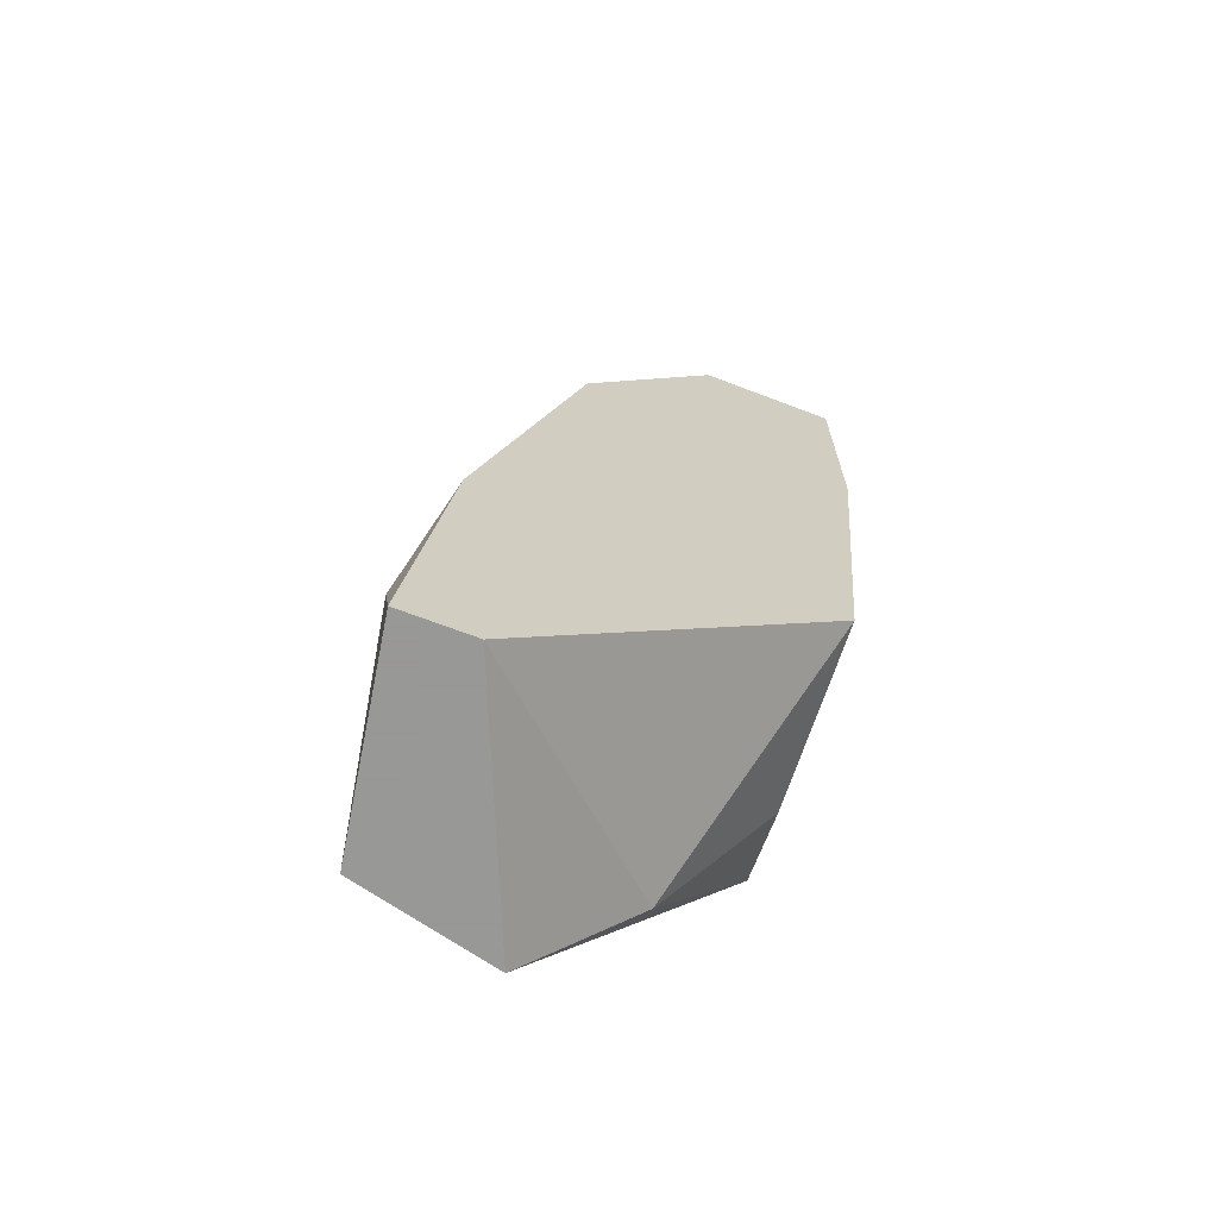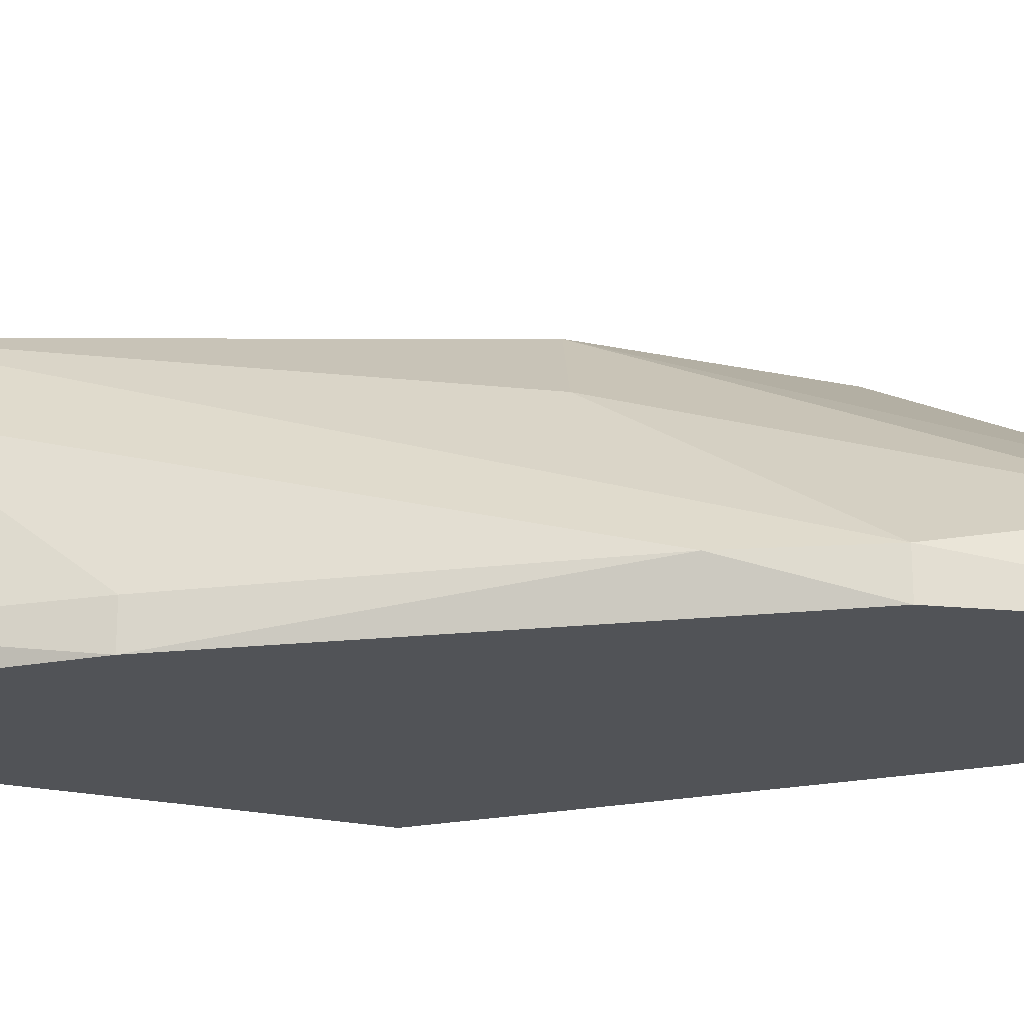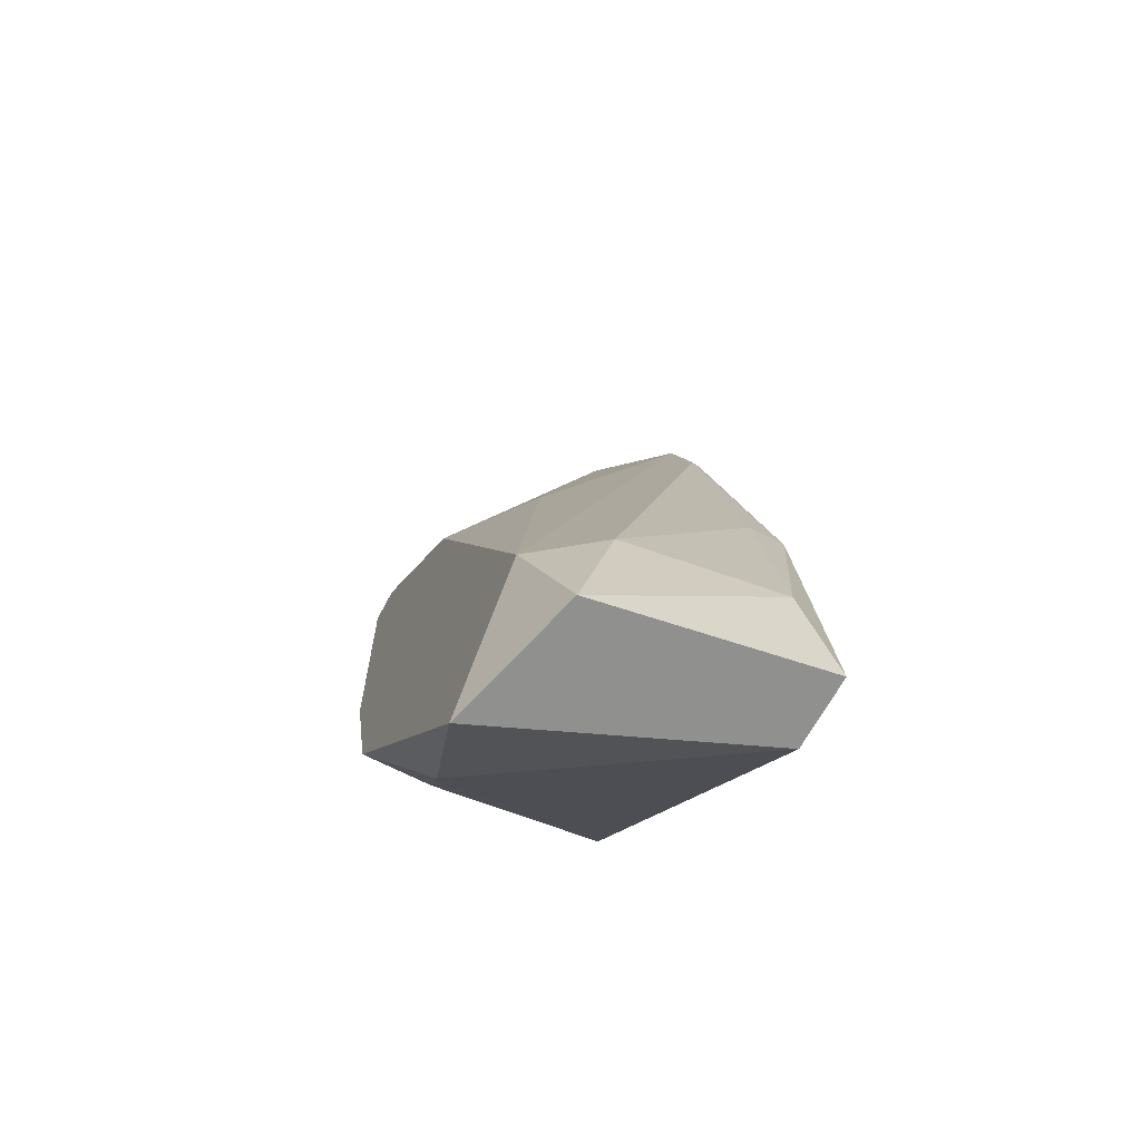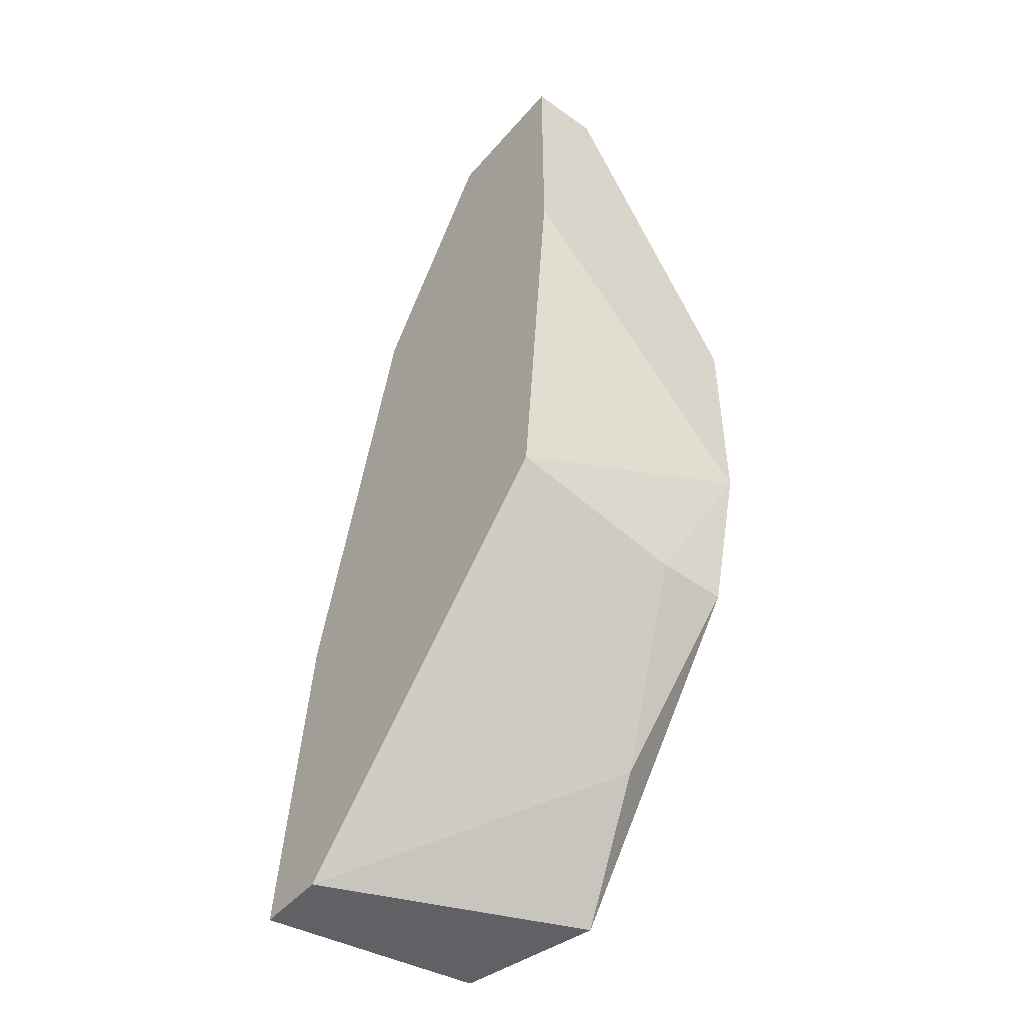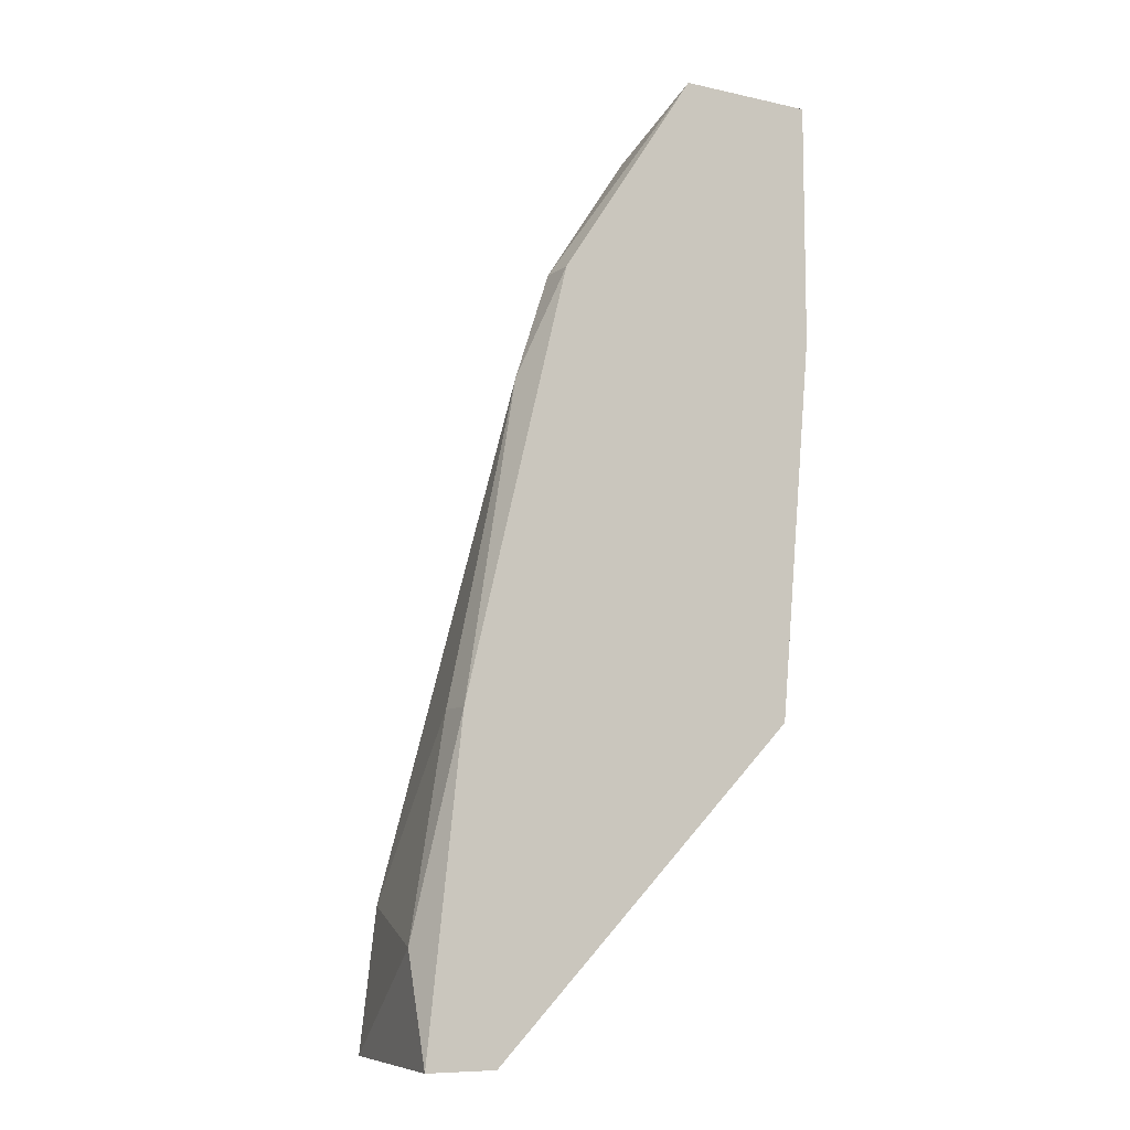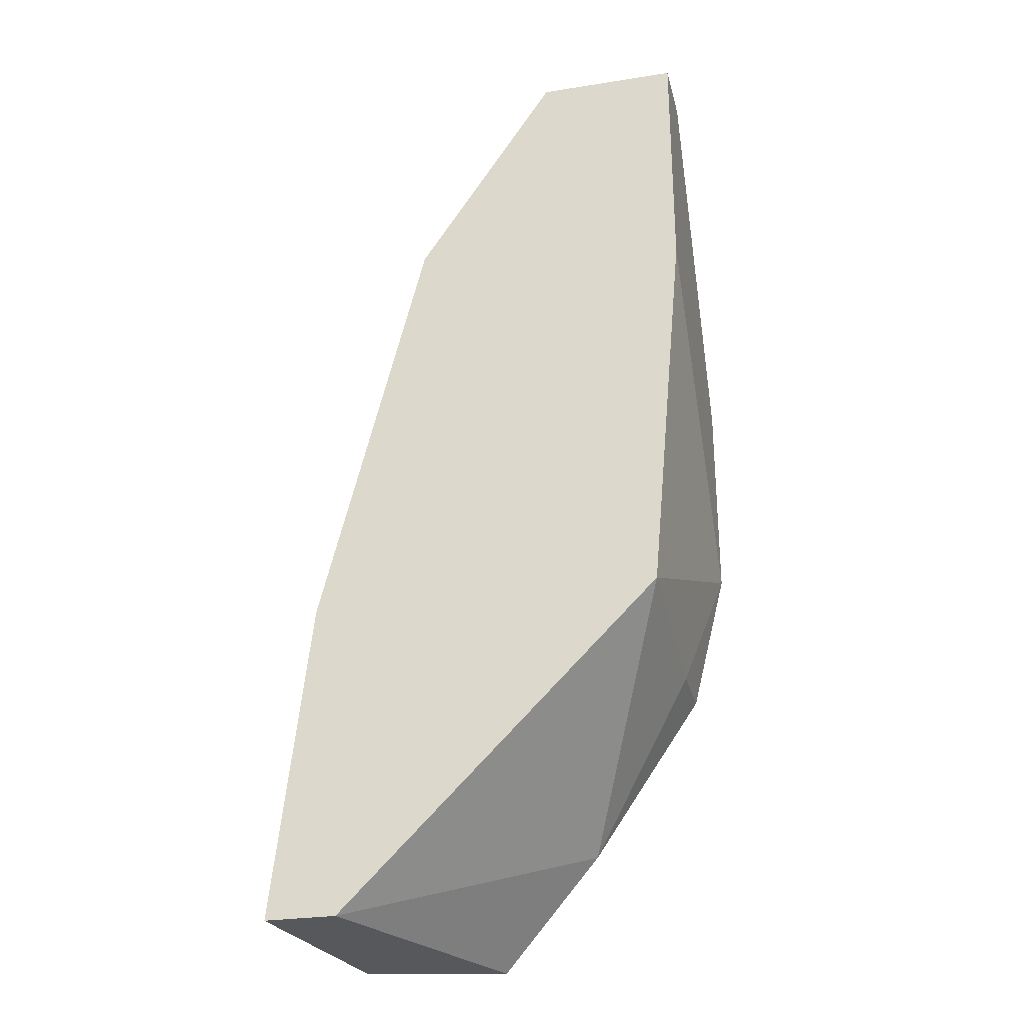
<metadata>
{"format":"obj","ext":"obj","renderer":"f3d","projection":"perspective","resolution":1024,"background":"white","views":[{"elev":-68.4,"azim":-20.9,"up":"+Z"},{"elev":-22.2,"azim":-65.7,"up":"+Y"},{"elev":-65.5,"azim":-118.0,"up":"+Z"},{"elev":-47.9,"azim":51.4,"up":"+Z"},{"elev":-9.0,"azim":-30.3,"up":"+Z"},{"elev":-28.0,"azim":13.5,"up":"+Z"}]}
</metadata>
<code>
v -0.03551 0.02127 -0.01229
v -0.03551 0.02478 -0.03861
v -0.04428 0.01425 -0.03334
v -0.04428 0.01249 -0.03861
v -0.02322 0.02478 -0.01755
v -0.02322 0.02478 -0.007023
v -0.02322 0.01249 -0.003512
v -0.02322 0.01249 0.008774
v -0.02322 0.016 0.008774
v -0.02498 0.02127 -0.02457
v -0.02498 0.01776 0.007017
v -0.02498 0.02478 -0.02457
v -0.02498 0.02478 -0.007023
v -0.02498 0.01249 -0.02281
v -0.04253 0.01425 -0.02281
v -0.04253 0.02127 -0.03159
v -0.04253 0.02302 -0.03861
v -0.04253 0.01249 -0.02281
v -0.032 0.02478 -0.01404
v -0.032 0.016 0.005263
v -0.04077 0.02478 -0.03334
v -0.04077 0.01249 -0.03861
v -0.02849 0.01776 0.005263
v -0.03726 0.01425 -0.001758
v -0.03726 0.01249 -0.001758
v -0.03024 0.02302 -0.03334
v -0.03024 0.01249 0.008774
v -0.03902 0.01425 -0.007023
f 18 28 15
f 14 8 25
f 9 8 6
f 21 6 2
f 14 25 22
f 6 21 19
f 14 10 5
f 6 8 5
f 2 6 5
f 21 2 17
f 2 22 17
f 22 25 4
f 3 17 4
f 17 22 4
f 10 14 26
f 14 22 26
f 22 2 26
f 8 9 27
f 25 8 27
f 17 3 16
f 21 17 16
f 28 21 16
f 8 14 7
f 5 8 7
f 14 5 7
f 20 19 1
f 19 21 1
f 19 20 23
f 5 10 12
f 2 5 12
f 10 26 12
f 26 2 12
f 25 28 18
f 3 4 18
f 4 25 18
f 28 25 24
f 21 28 24
f 25 27 24
f 27 20 24
f 20 1 24
f 1 21 24
f 6 19 13
f 19 23 13
f 13 23 11
f 9 6 11
f 27 9 11
f 20 27 11
f 23 20 11
f 6 13 11
f 16 3 15
f 28 16 15
f 3 18 15

</code>
